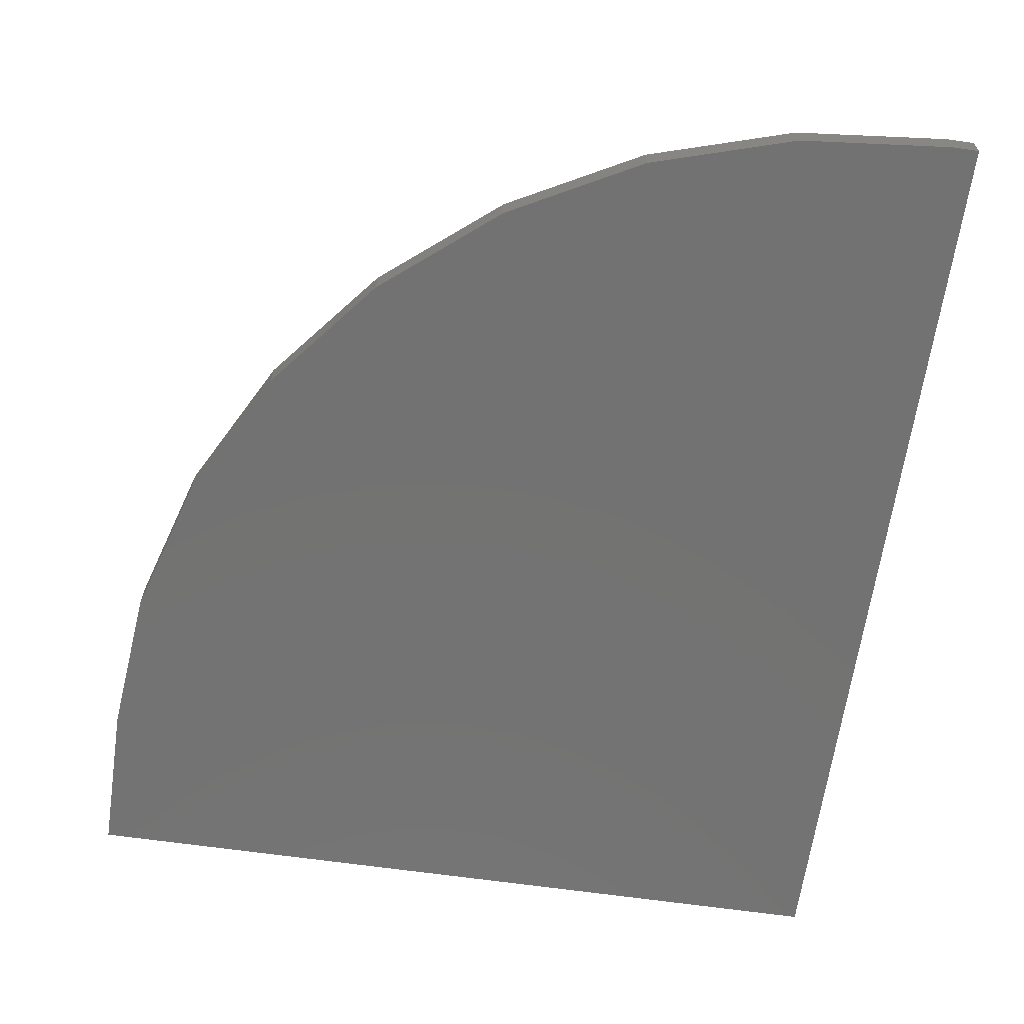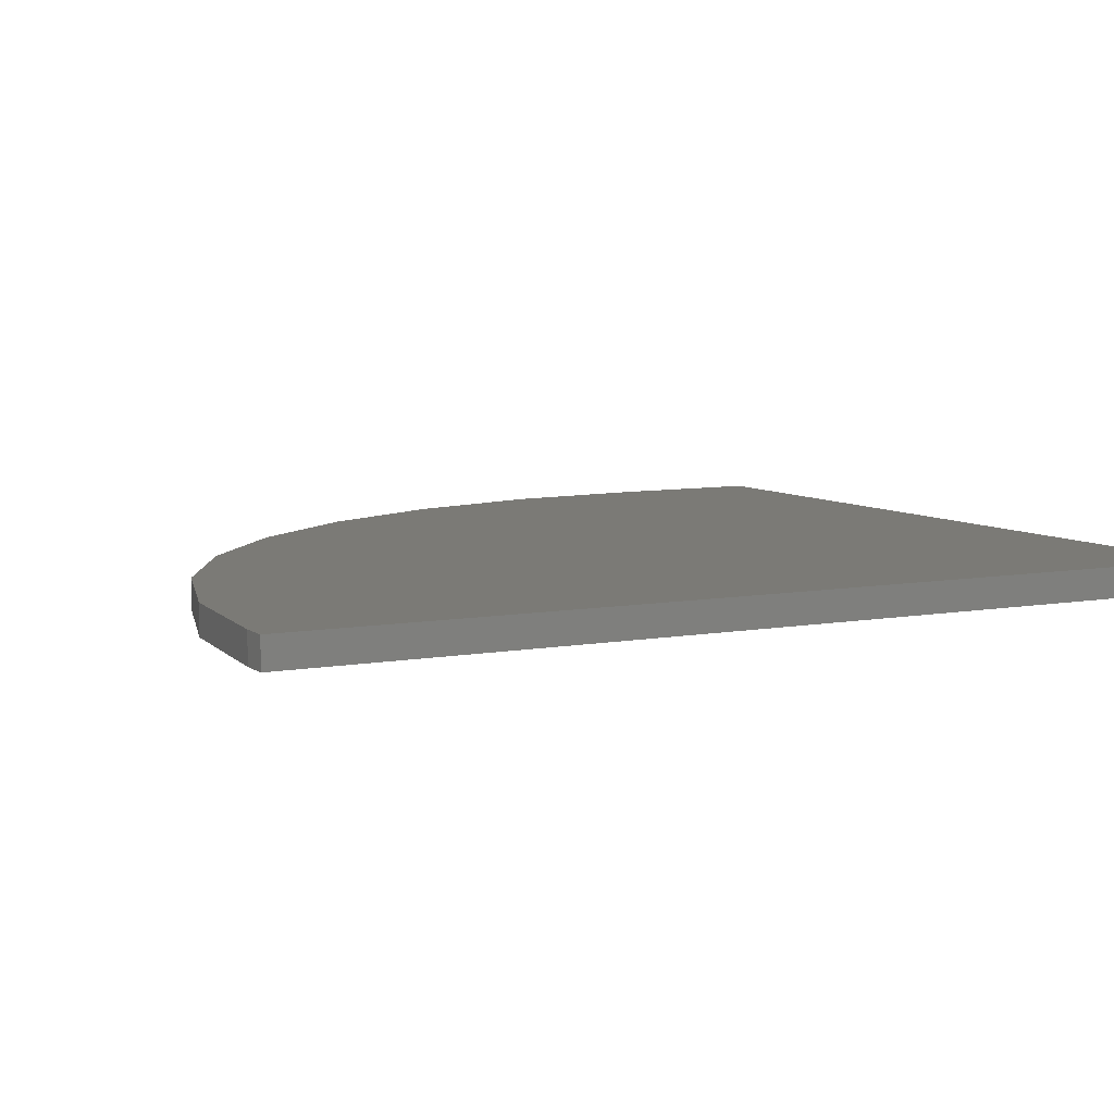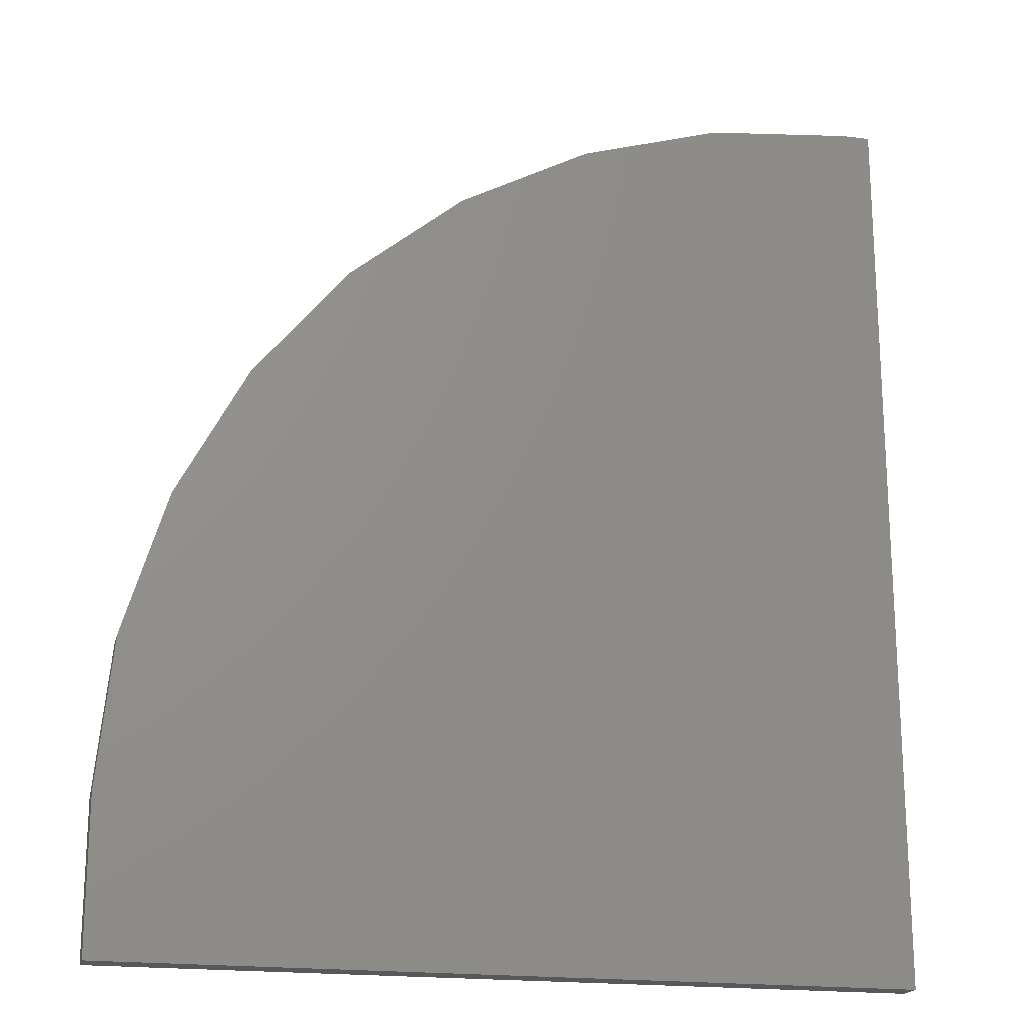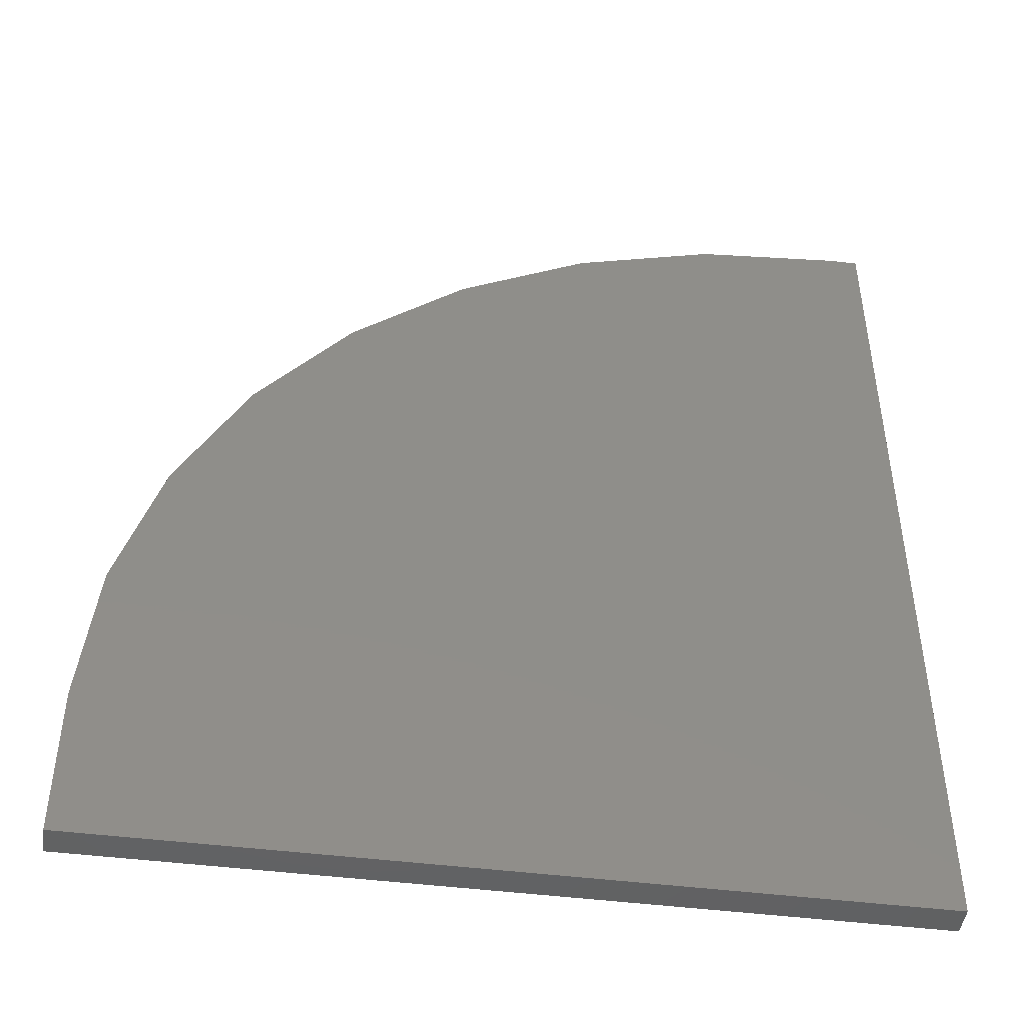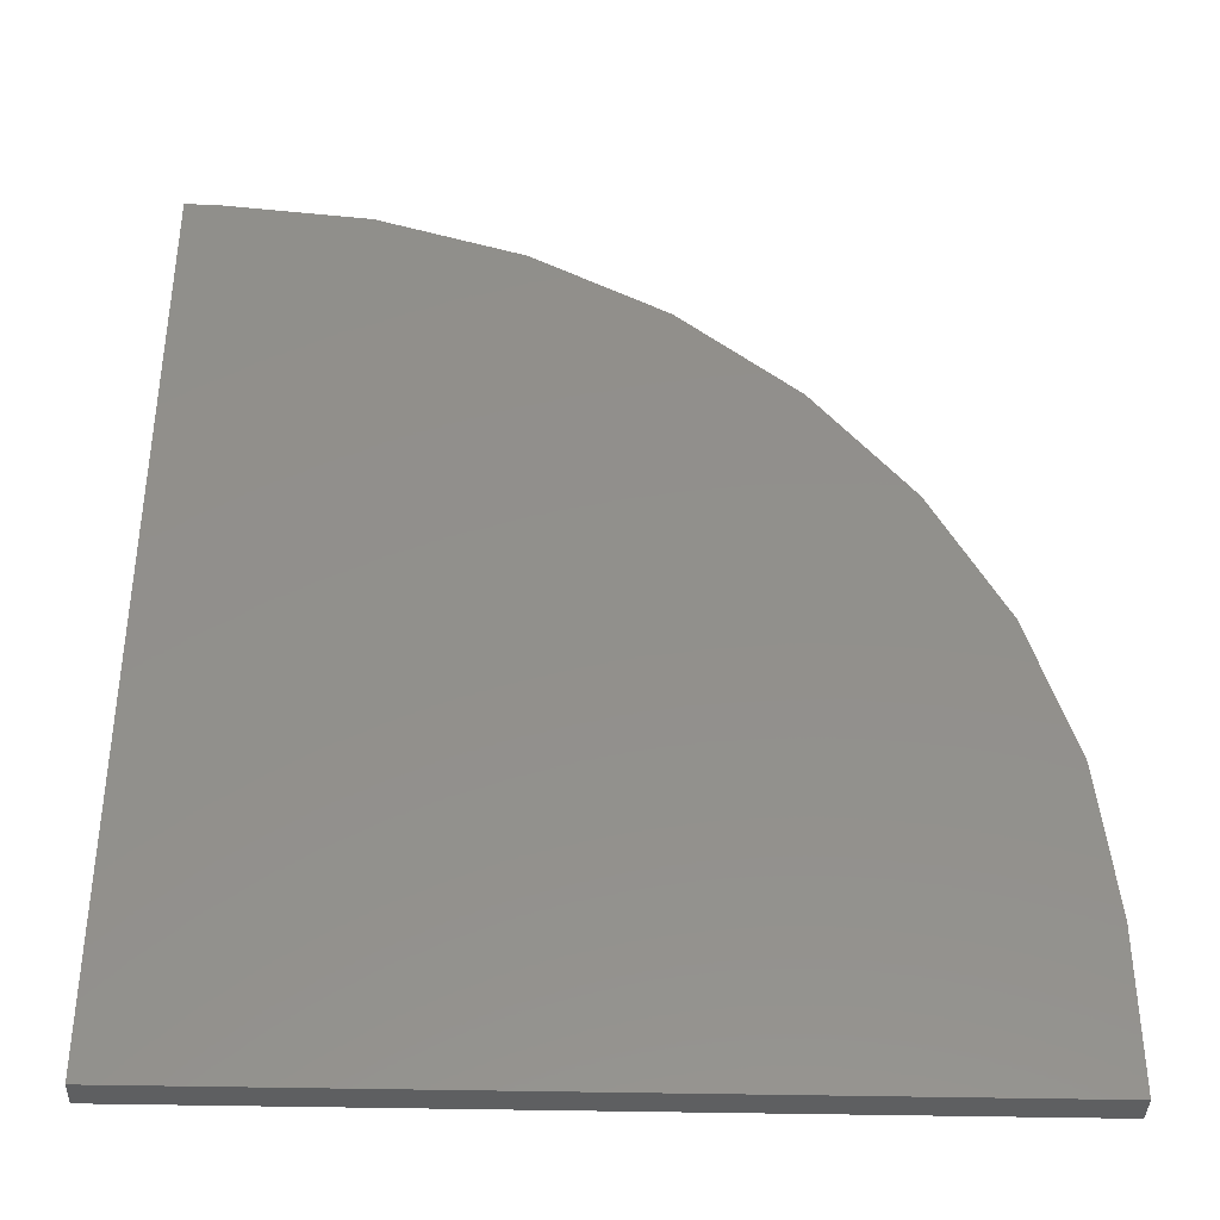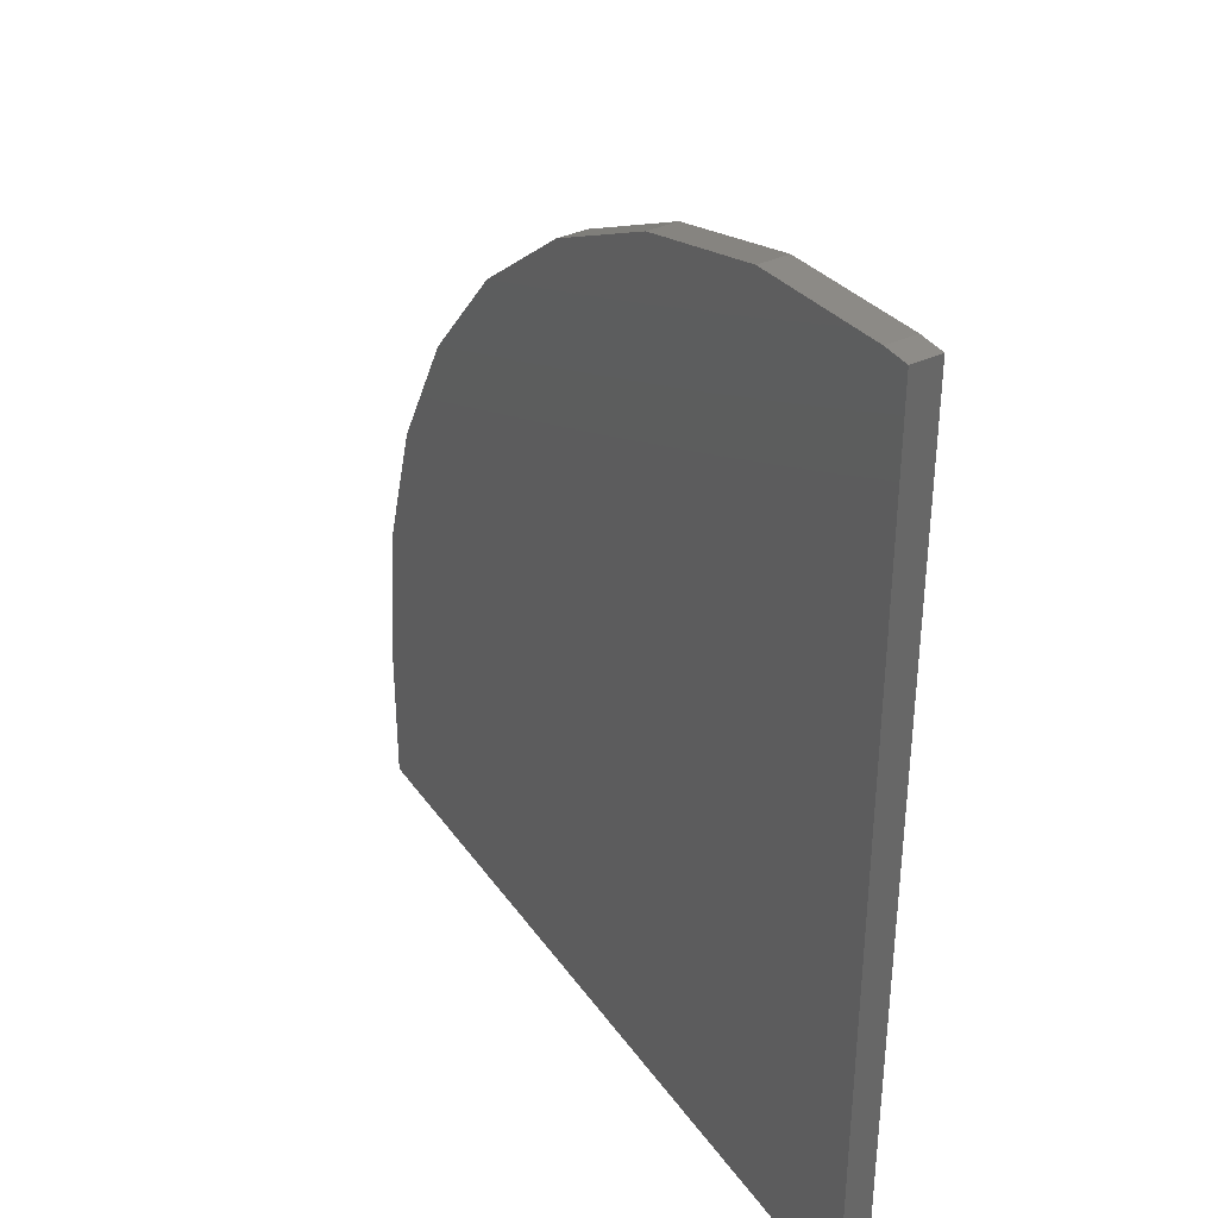
<metadata>
{"format":"stl","ext":"stl","renderer":"f3d","projection":"perspective","resolution":1024,"background":"white","views":[{"elev":-64.7,"azim":-8.2,"up":"+Y"},{"elev":7.3,"azim":62.1,"up":"+Y"},{"elev":-19.3,"azim":-13.7,"up":"+Z"},{"elev":-46.6,"azim":-8.1,"up":"+Z"},{"elev":-38.2,"azim":178.3,"up":"+Z"},{"elev":37.2,"azim":59.1,"up":"+Z"}]}
</metadata>
<code>
# stl→obj: 24 verts, 44 faces
v 0.6474 -0.02344 0.75
v 0.625 -0.02344 0.75
v 0.5031 -0.02344 0.738
v 7.654e-18 -0.02344 0.125
v 0 -0.02344 0
v 0.6474 -0.02344 -3.964e-17
v 0.3858 -0.02344 0.7024
v 0.2778 -0.02344 0.6447
v 0.1831 -0.02344 0.5669
v 0.1053 -0.02344 0.4722
v 0.04758 -0.02344 0.3642
v 0.01201 -0.02344 0.2469
v 0.6474 0 0.75
v 0.6474 0 -3.964e-17
v 0 0 0
v 7.654e-18 0 0.125
v 0.5031 0 0.738
v 0.625 0 0.75
v 0.01201 0 0.2469
v 0.04758 0 0.3642
v 0.1053 0 0.4722
v 0.1831 0 0.5669
v 0.2778 0 0.6447
v 0.3858 0 0.7024
f 1 2 3
f 1 3 4
f 1 4 5
f 1 5 6
f 4 3 7
f 4 7 8
f 4 8 9
f 4 9 10
f 4 10 11
f 4 11 12
f 13 14 15
f 13 15 16
f 13 16 17
f 13 17 18
f 16 19 20
f 16 20 21
f 16 21 22
f 16 22 23
f 16 23 24
f 16 24 17
f 4 16 5
f 5 16 15
f 1 13 2
f 2 13 18
f 16 4 19
f 19 4 12
f 19 12 20
f 20 12 11
f 20 11 21
f 21 11 10
f 21 10 22
f 22 10 9
f 22 9 23
f 23 9 8
f 23 8 24
f 24 8 7
f 24 7 17
f 17 7 3
f 17 3 18
f 18 3 2
f 6 14 1
f 1 14 13
f 5 15 6
f 6 15 14

</code>
